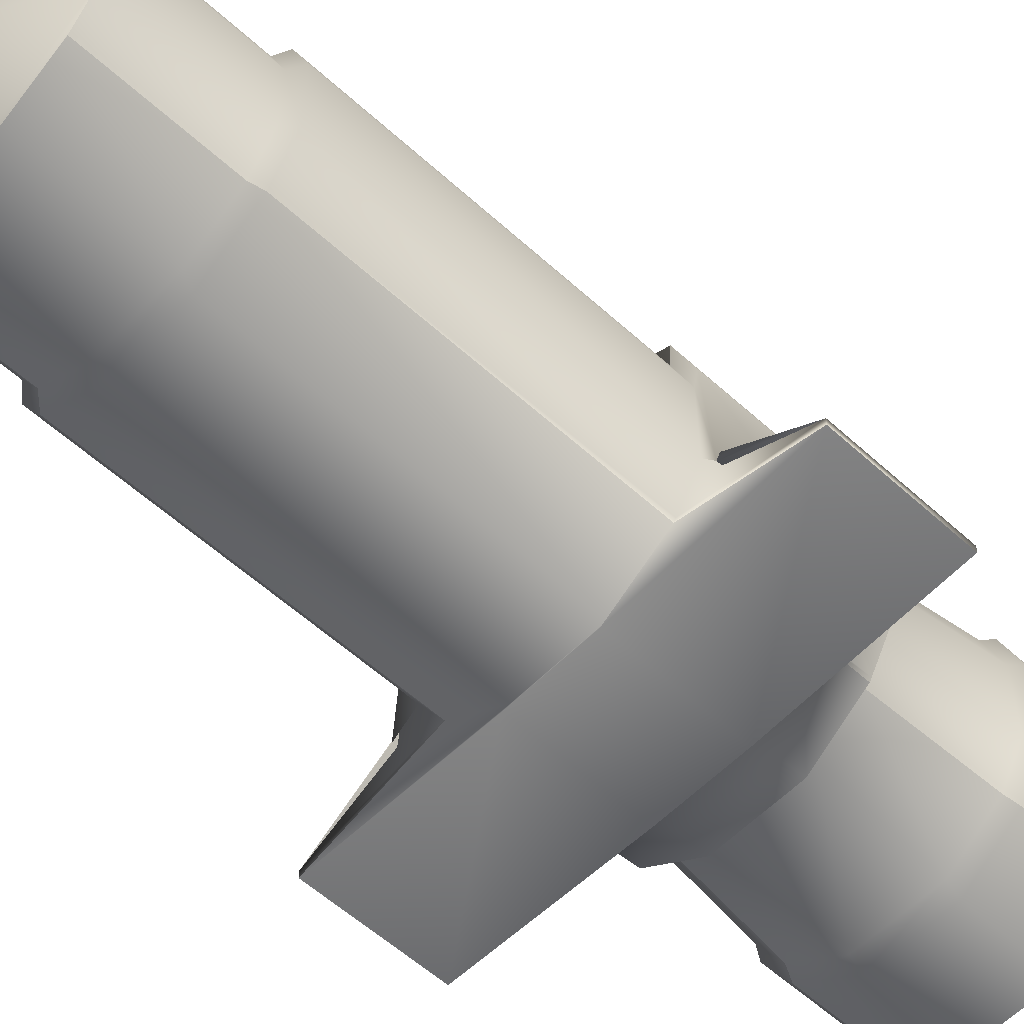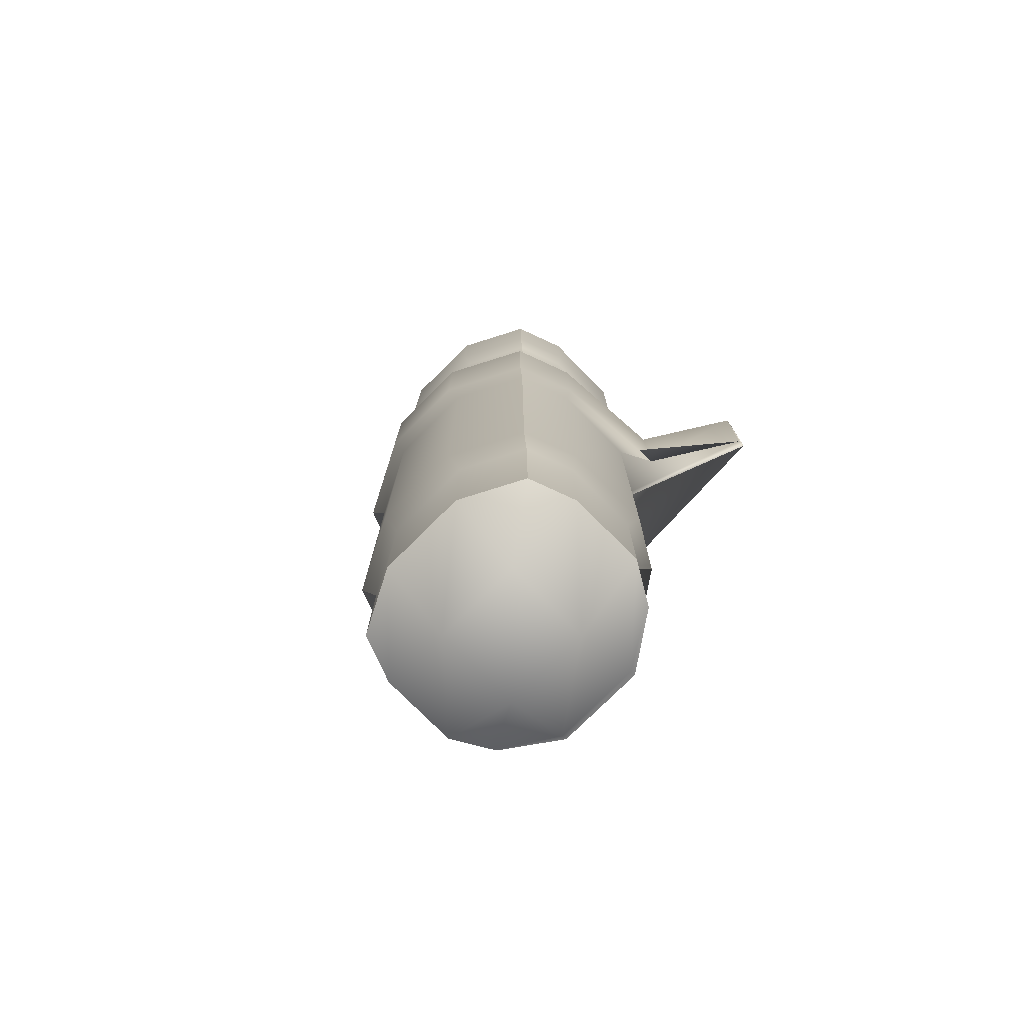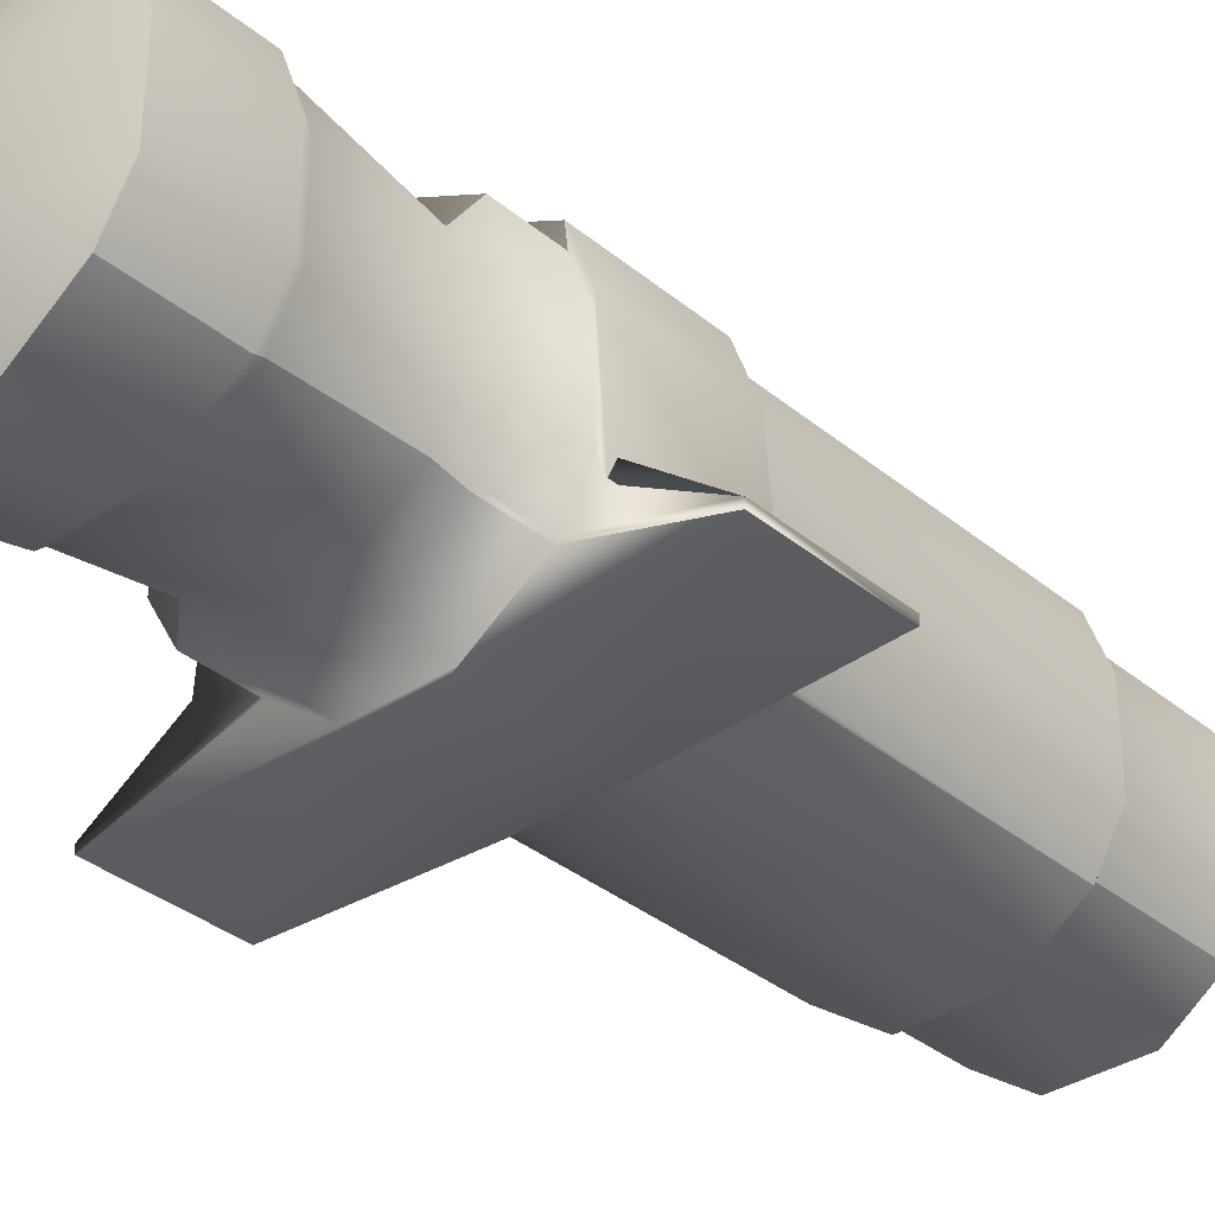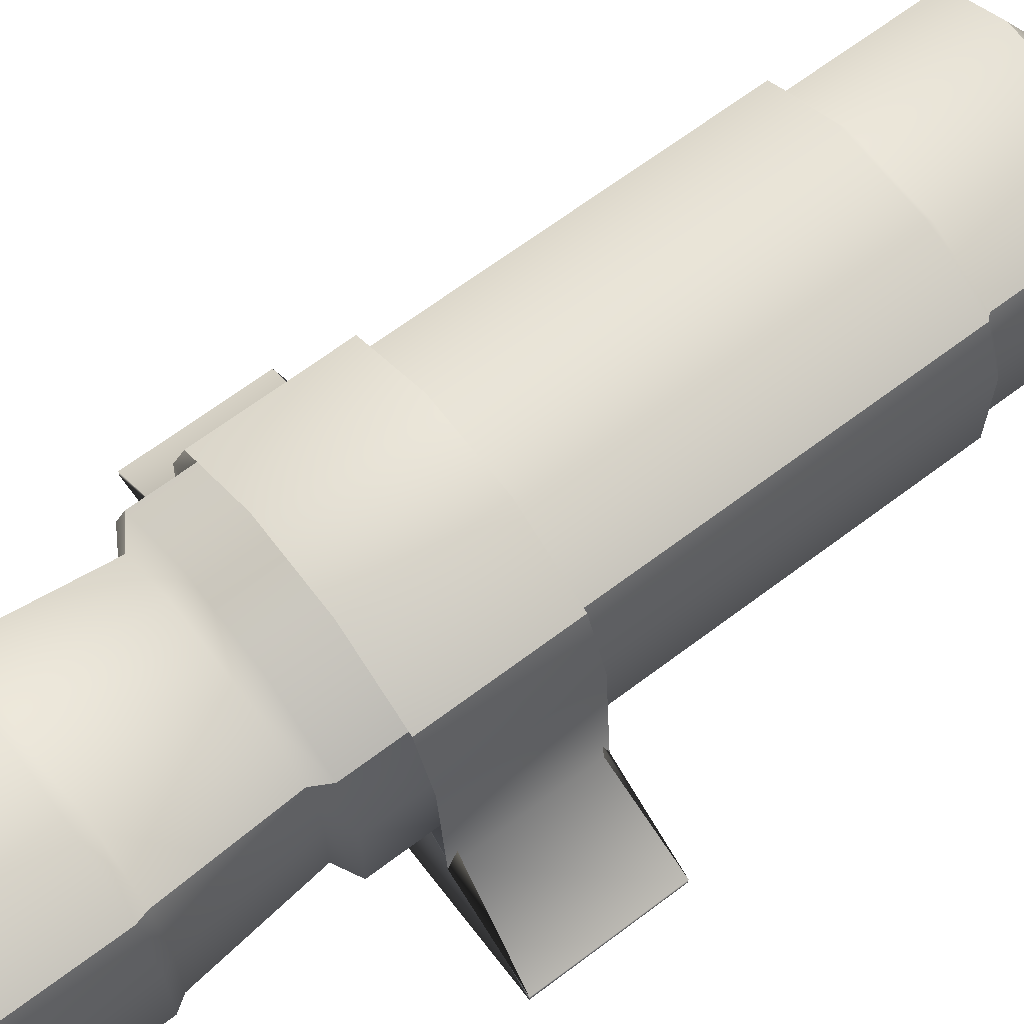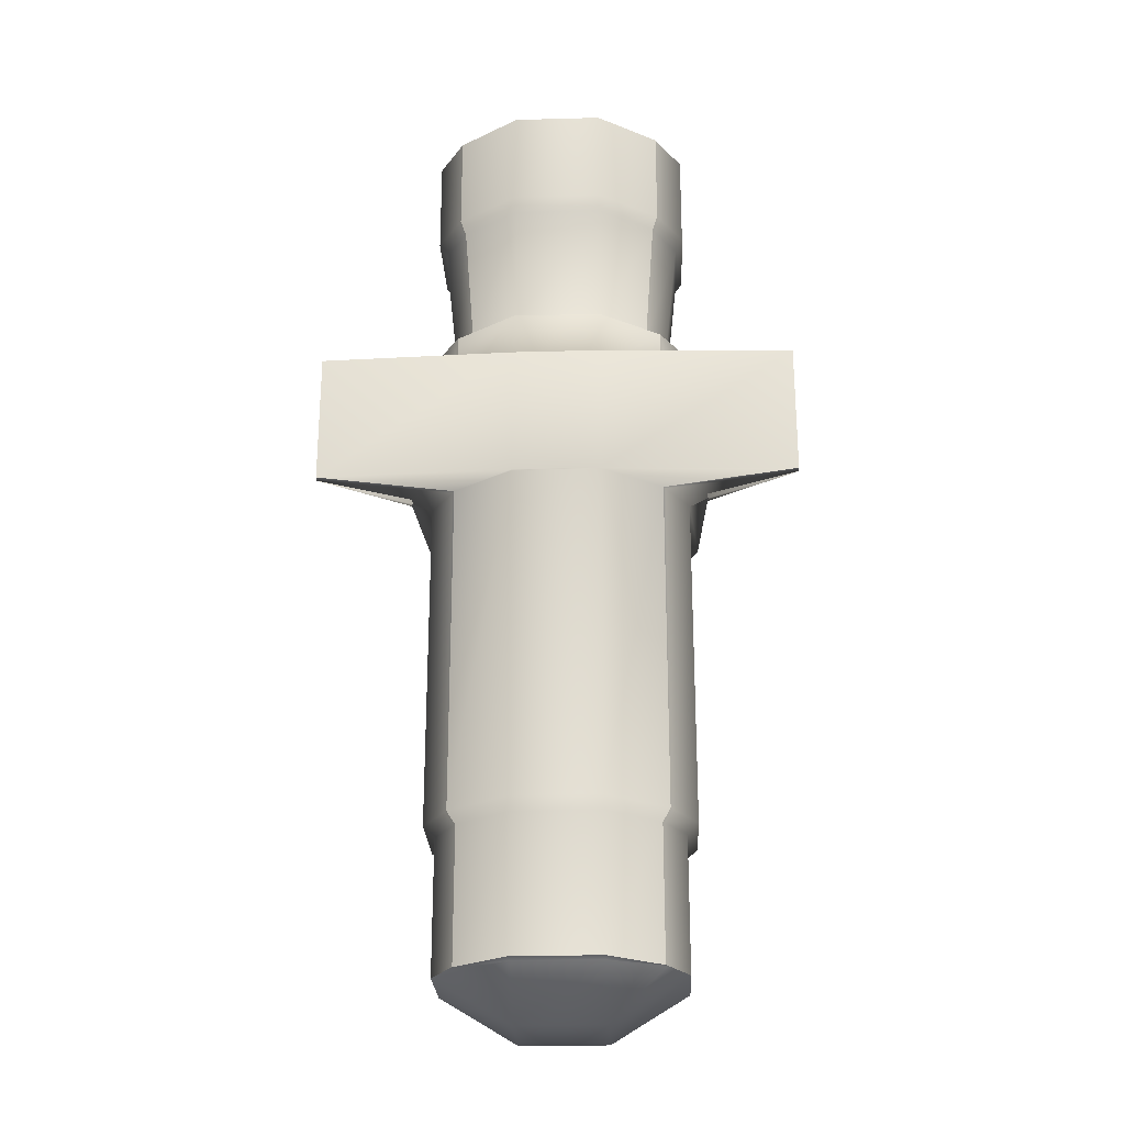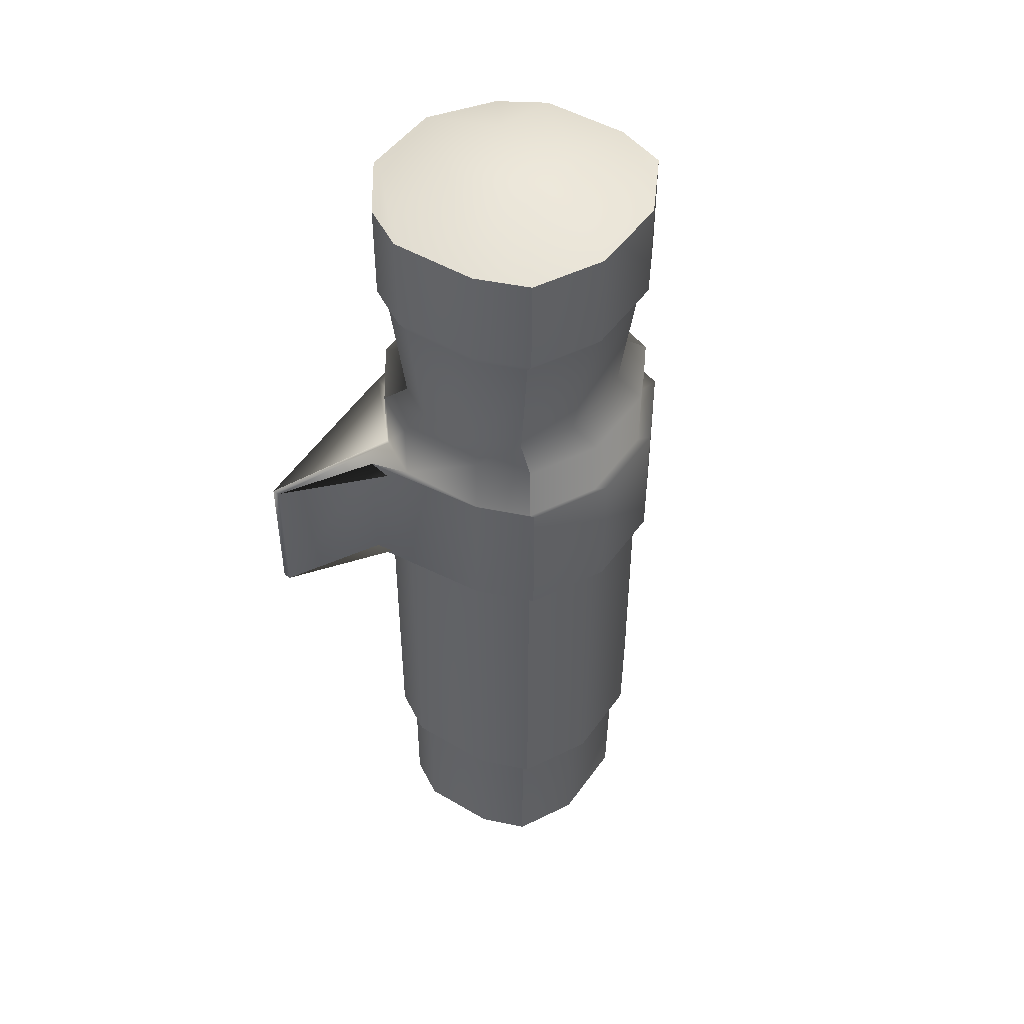
<metadata>
{"format":"obj","ext":"obj","renderer":"f3d","projection":"perspective","resolution":1024,"background":"white","views":[{"elev":-57.3,"azim":46.6,"up":"+Z"},{"elev":-77.0,"azim":44.8,"up":"+Y"},{"elev":-34.4,"azim":-137.9,"up":"+Z"},{"elev":66.0,"azim":-127.2,"up":"+Z"},{"elev":-25.2,"azim":-177.5,"up":"+Y"},{"elev":47.7,"azim":-56.4,"up":"+Y"}]}
</metadata>
<code>
g default
v -0.3938 0.3112 0.3208
v -0.1667 0.3112 0.4382
v 0.1667 0.3112 0.4382
v 0.3938 0.3112 0.3208
v -0.4259 0.8637 0.366
v -0.1667 0.8637 0.5
v 0.1667 0.8637 0.5
v 0.4259 0.8637 0.366
v -0.4259 2.815 0.366
v -0.1667 2.815 0.5
v 0.1667 2.815 0.5
v 0.4259 2.815 0.366
v -0.4043 3.323 0.3356
v -0.1667 3.323 0.4585
v 0.1667 3.323 0.4585
v 0.4043 3.323 0.3356
v -0.4259 3.746 0.366
v -0.1667 3.746 0.5
v 0.1667 3.746 0.5
v 0.4259 3.746 0.366
v -0.5 3.746 0.1667
v -0.1667 3.843 0.1667
v 0.1667 3.843 0.1667
v 0.5 3.746 0.1667
v -0.5 3.746 -0.1667
v -0.1667 3.843 -0.1667
v 0.1667 3.843 -0.1667
v 0.5 3.746 -0.1667
v -0.3984 3.746 -0.3382
v -0.1667 3.746 -0.5
v 0.1667 3.746 -0.5
v 0.3984 3.746 -0.3382
v -0.3791 3.323 -0.3101
v -0.1667 3.323 -0.4585
v 0.1667 3.323 -0.4585
v 0.3791 3.323 -0.3101
v -0.3984 2.815 -0.3382
v -0.1667 2.815 -0.5
v 0.1667 2.815 -0.5
v 0.3984 2.815 -0.3382
v -0.3984 0.8637 -0.3382
v -0.1667 0.8637 -0.5
v 0.1667 0.8637 -0.5
v 0.3984 0.8637 -0.3382
v -0.3697 0.3112 -0.2964
v -0.1667 0.3112 -0.4382
v 0.1667 0.3112 -0.4382
v 0.3697 0.3112 -0.2964
v -0.4588 0.3112 -0.1461
v -0.1667 0.1374 -0.1667
v 0.1667 0.1374 -0.1667
v 0.4588 0.3112 -0.1461
v -0.4588 0.3112 0.1461
v -0.1667 0.1374 0.1667
v 0.1667 0.1374 0.1667
v 0.4588 0.3112 0.1461
v 0.5 0.8637 -0.1667
v 0.5 0.8637 0.1667
v 0.5 2.815 -0.1667
v 0.5 2.815 0.1667
v 0.4723 3.323 -0.1528
v 0.4723 3.323 0.1528
v -0.5 0.8637 -0.1667
v -0.5 0.8637 0.1667
v -0.5 2.815 -0.1667
v -0.5 2.815 0.1667
v -0.4723 3.323 -0.1528
v -0.4723 3.323 0.1528
v 0.3938 0.8262 0.3208
v 0.1667 0.8262 0.4382
v -0.1667 0.8262 0.4382
v -0.3938 0.8262 0.3208
v -0.4588 0.8262 0.1461
v -0.4588 0.8262 -0.1461
v -0.3697 0.8262 -0.2964
v -0.1667 0.8262 -0.4382
v 0.1667 0.8262 -0.4382
v 0.3697 0.8262 -0.2964
v 0.4588 0.8262 -0.1461
v 0.4588 0.8262 0.1461
v 0.3667 2.865 0.2854
v 0.1646 2.865 0.3899
v -0.1646 2.865 0.3899
v -0.3667 2.865 0.2854
v -0.4246 2.865 0.13
v -0.4246 2.865 -0.13
v -0.3453 2.865 -0.2638
v -0.1646 2.865 -0.3899
v 0.1646 2.865 -0.3899
v 0.3453 2.865 -0.2638
v 0.4246 2.865 -0.13
v 0.4246 2.865 0.13
v 0.4259 3.37 0.366
v 0.1667 3.37 0.5
v -0.1667 3.37 0.5
v -0.4259 3.37 0.366
v -0.5 3.37 0.1667
v -0.5 3.37 -0.1667
v -0.3984 3.37 -0.3382
v -0.1667 3.37 -0.5
v 0.1667 3.37 -0.5
v 0.3984 3.37 -0.3382
v 0.5 3.37 -0.1667
v 0.5 3.37 0.1667
v -0.1667 2.62 0.5535
v -0.4536 2.62 0.4052
v -0.5357 2.62 0.1845
v -0.5683 2.62 -0.2866
v -0.9001 2.62 -0.5194
v -0.1667 2.62 -0.5535
v 0.1667 2.62 -0.5535
v 0.9001 2.62 -0.5194
v 0.5683 2.62 -0.2866
v 0.5357 2.62 0.1845
v 0.4536 2.62 0.4052
v 0.1667 2.62 0.5535
v -0.1667 2.116 0.5535
v -0.4536 2.116 0.4052
v -0.5357 2.116 0.1845
v -0.5683 2.116 -0.2866
v -0.9001 2.116 -0.5194
v -0.1667 2.116 -0.5535
v 0.1667 2.116 -0.5535
v 0.9001 2.116 -0.5194
v 0.5683 2.116 -0.2866
v 0.5357 2.116 0.1845
v 0.4536 2.116 0.4052
v 0.1667 2.116 0.5535
v 0.1667 2.579 0.5
v -0.1667 2.579 0.5
v -0.4259 2.579 0.366
v -0.5 2.579 0.1667
v -0.5 2.579 -0.1667
v -0.3984 2.579 -0.3382
v -0.1667 2.579 -0.5
v 0.1667 2.579 -0.5
v 0.3984 2.579 -0.3382
v 0.5 2.579 -0.1667
v 0.5 2.579 0.1667
v 0.4259 2.579 0.366
v 0.1667 2.14 0.5
v -0.1667 2.14 0.5
v -0.4259 2.14 0.366
v -0.5 2.14 0.1667
v -0.5 2.14 -0.1667
v -0.3984 2.14 -0.3382
v -0.1667 2.14 -0.5
v 0.1667 2.14 -0.5
v 0.3984 2.14 -0.3382
v 0.5 2.14 -0.1667
v 0.5 2.14 0.1667
v 0.4259 2.14 0.366
v -0.4063 2.14 -0.3249
v -0.4063 0.8637 -0.3249
v -0.3767 0.8262 -0.2847
v -0.3767 0.3112 -0.2847
v -0.1667 0.3008 -0.4171
v 0.1667 0.3008 -0.4171
v 0.3767 0.3112 -0.2847
v 0.3767 0.8262 -0.2847
v 0.4063 0.8637 -0.3249
v 0.4063 2.14 -0.3249
v 0.9012 2.116 -0.4922
v 0.9012 2.62 -0.4922
v 0.4063 2.579 -0.3249
v 0.4063 2.815 -0.3249
v 0.3515 2.865 -0.2534
v 0.3864 3.323 -0.2979
v 0.4063 3.37 -0.3249
v 0.4063 3.746 -0.3249
v 0.1667 3.754 -0.4741
v -0.1667 3.754 -0.4741
v -0.4063 3.746 -0.3249
v -0.4063 3.37 -0.3249
v -0.3864 3.323 -0.2979
v -0.3515 2.865 -0.2534
v -0.4063 2.815 -0.3249
v -0.4063 2.579 -0.3249
v -0.9012 2.62 -0.4922
v -0.9012 2.116 -0.4922
g LightFixture_Hanging:LightingFixture_Wall_Geo
f 1 2 71 72
f 2 3 70 71
f 3 4 69 70
f 5 6 142 143
f 6 7 141 142
f 7 8 152 141
f 9 10 83 84
f 10 11 82 83
f 11 12 81 82
f 13 14 95 96
f 14 15 94 95
f 15 16 93 94
f 17 18 22 21
f 18 19 23 22
f 19 20 24 23
f 21 22 26 25
f 22 23 27 26
f 23 24 28 27
f 25 26 172 173
f 26 27 171 172
f 27 28 170 171
f 99 100 34 33
f 100 101 35 34
f 101 102 36 35
f 87 88 38 37
f 88 89 39 38
f 89 90 40 39
f 146 147 42 41
f 147 148 43 42
f 148 149 44 43
f 75 76 46 45
f 76 77 47 46
f 77 78 48 47
f 156 157 50 49
f 157 158 51 50
f 158 159 52 51
f 49 50 54 53
f 50 51 55 54
f 51 52 56 55
f 53 54 2 1
f 54 55 3 2
f 55 56 4 3
f 52 159 160 79
f 56 52 79 80
f 4 56 80 69
f 57 161 162 150
f 58 57 150 151
f 8 58 151 152
f 59 166 167 91
f 60 59 91 92
f 12 60 92 81
f 61 168 169 103
f 62 61 103 104
f 16 62 104 93
f 156 49 74 155
f 49 53 73 74
f 53 1 72 73
f 154 63 145 153
f 63 64 144 145
f 64 5 143 144
f 177 65 86 176
f 65 66 85 86
f 66 9 84 85
f 175 67 98 174
f 67 68 97 98
f 68 13 96 97
f 70 69 8 7
f 71 70 7 6
f 72 71 6 5
f 73 72 5 64
f 74 73 64 63
f 155 74 63 154
f 41 42 76 75
f 42 43 77 76
f 43 44 78 77
f 79 160 161 57
f 80 79 57 58
f 69 80 58 8
f 82 81 16 15
f 83 82 15 14
f 84 83 14 13
f 85 84 13 68
f 86 85 68 67
f 176 86 67 175
f 33 34 88 87
f 34 35 89 88
f 35 36 90 89
f 91 167 168 61
f 92 91 61 62
f 81 92 62 16
f 94 93 20 19
f 95 94 19 18
f 96 95 18 17
f 97 96 17 21
f 98 97 21 25
f 174 98 25 173
f 29 30 100 99
f 30 31 101 100
f 31 32 102 101
f 103 169 170 28
f 104 103 28 24
f 93 104 24 20
f 106 105 130 131
f 107 106 131 132
f 108 107 132 133
f 179 108 133 178
f 134 135 110 109
f 135 136 111 110
f 136 137 112 111
f 113 164 165 138
f 114 113 138 139
f 115 114 139 140
f 116 115 140 129
f 105 116 129 130
f 118 117 105 106
f 119 118 106 107
f 120 119 107 108
f 180 120 108 179
f 109 110 122 121
f 110 111 123 122
f 111 112 124 123
f 125 163 164 113
f 126 125 113 114
f 127 126 114 115
f 128 127 115 116
f 117 128 116 105
f 130 129 11 10
f 131 130 10 9
f 132 131 9 66
f 133 132 66 65
f 178 133 65 177
f 37 38 135 134
f 38 39 136 135
f 39 40 137 136
f 138 165 166 59
f 139 138 59 60
f 140 139 60 12
f 129 140 12 11
f 142 141 128 117
f 143 142 117 118
f 144 143 118 119
f 145 144 119 120
f 180 153 145 120
f 121 122 147 146
f 122 123 148 147
f 123 124 149 148
f 150 162 163 125
f 151 150 125 126
f 152 151 126 127
f 141 152 127 128
f 41 154 153 146
f 75 155 154 41
f 45 156 155 75
f 45 46 157 156
f 46 47 158 157
f 47 48 159 158
f 160 159 48 78
f 161 160 78 44
f 162 161 44 149
f 163 162 149 124
f 164 163 124 112
f 165 164 112 137
f 166 165 137 40
f 167 166 40 90
f 168 167 90 36
f 169 168 36 102
f 170 169 102 32
f 171 170 32 31
f 172 171 31 30
f 173 172 30 29
f 99 174 173 29
f 33 175 174 99
f 87 176 175 33
f 37 177 176 87
f 134 178 177 37
f 109 179 178 134
f 121 180 179 109
f 146 153 180 121

</code>
